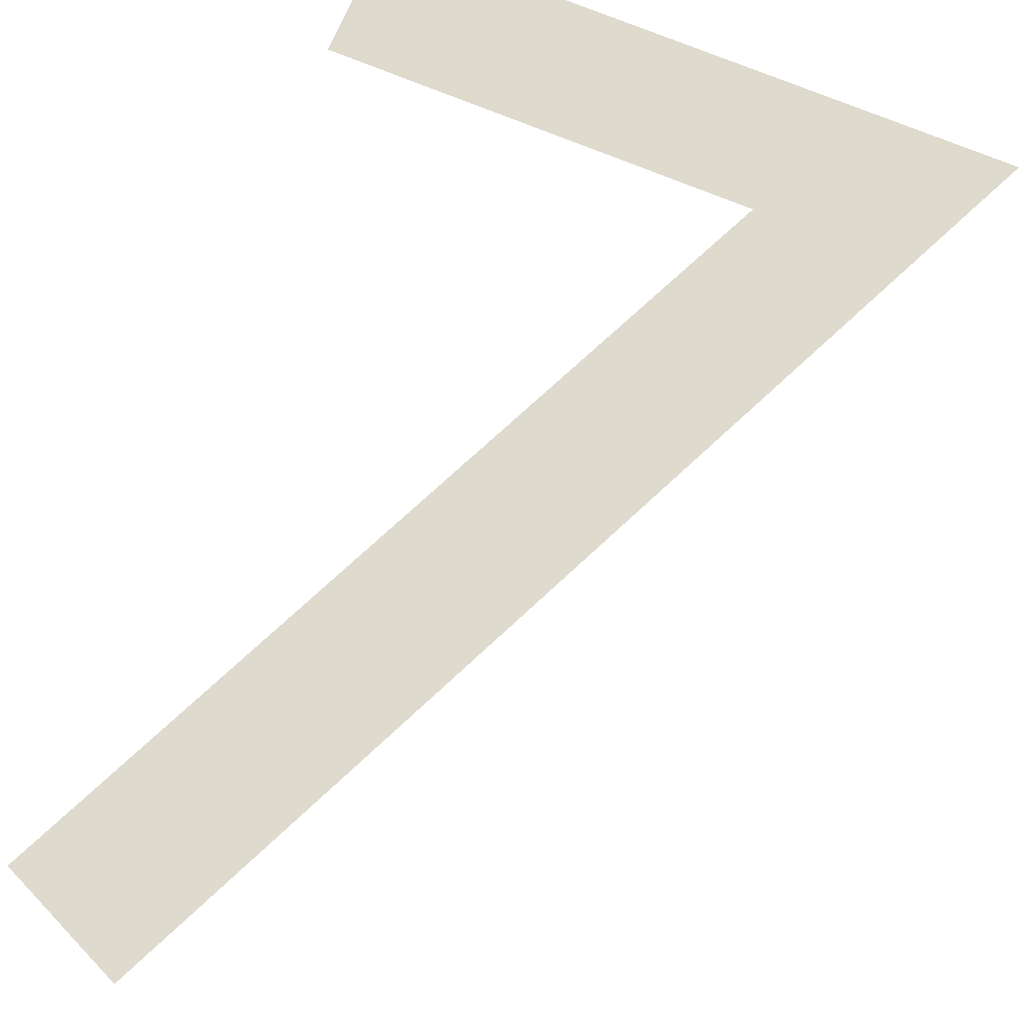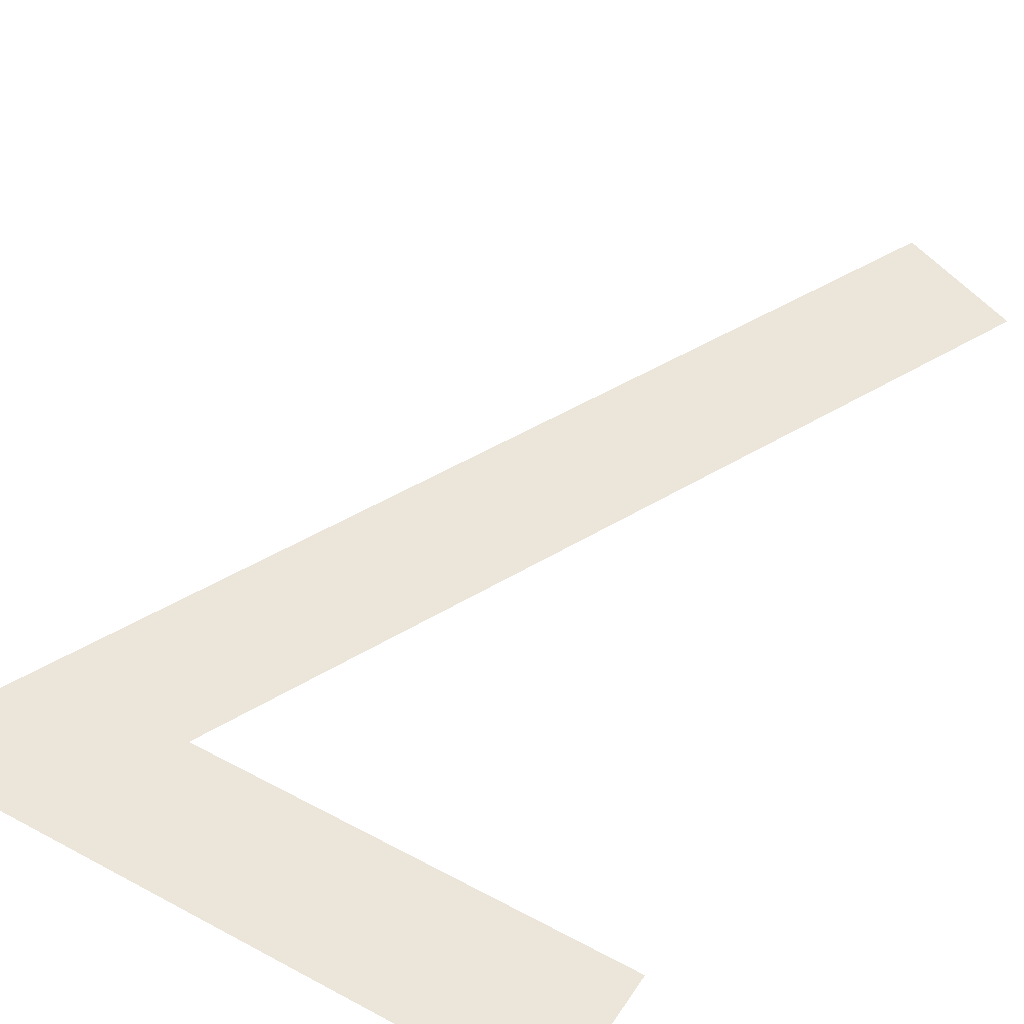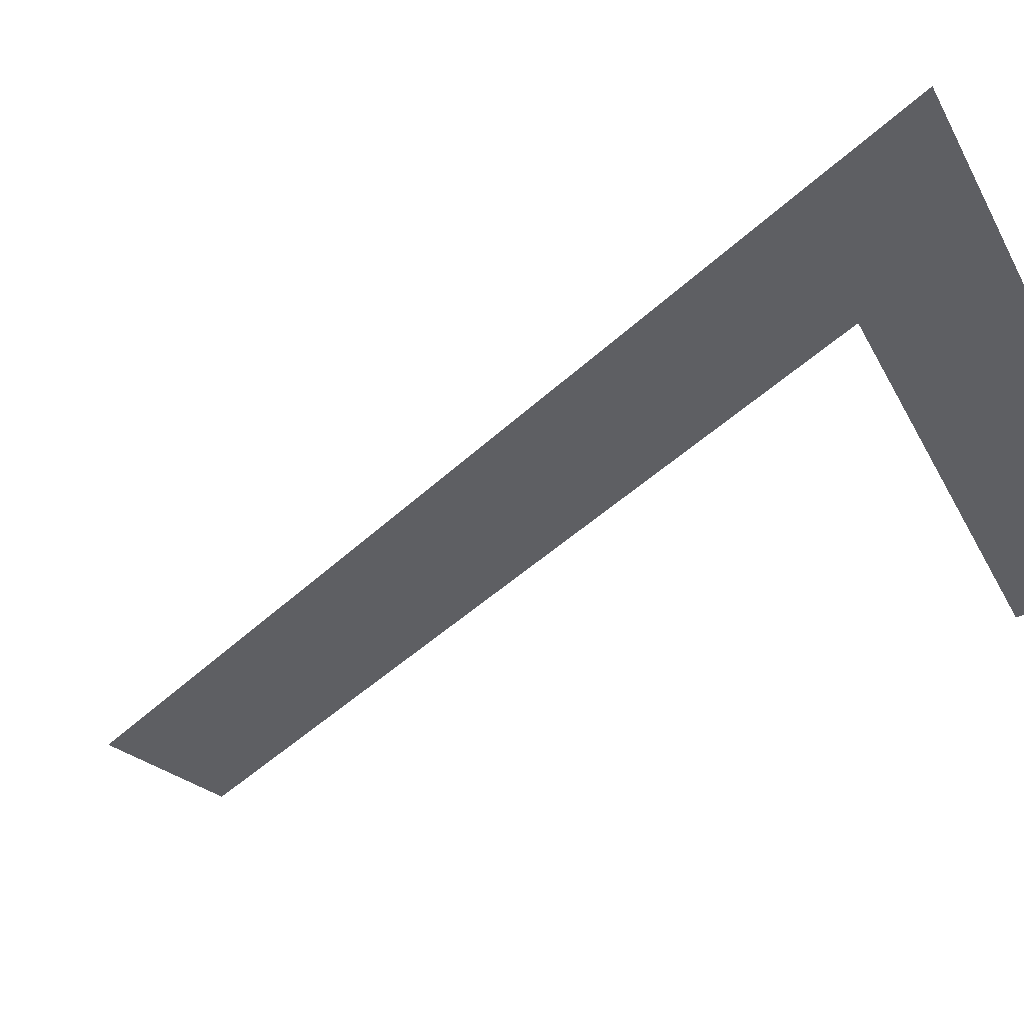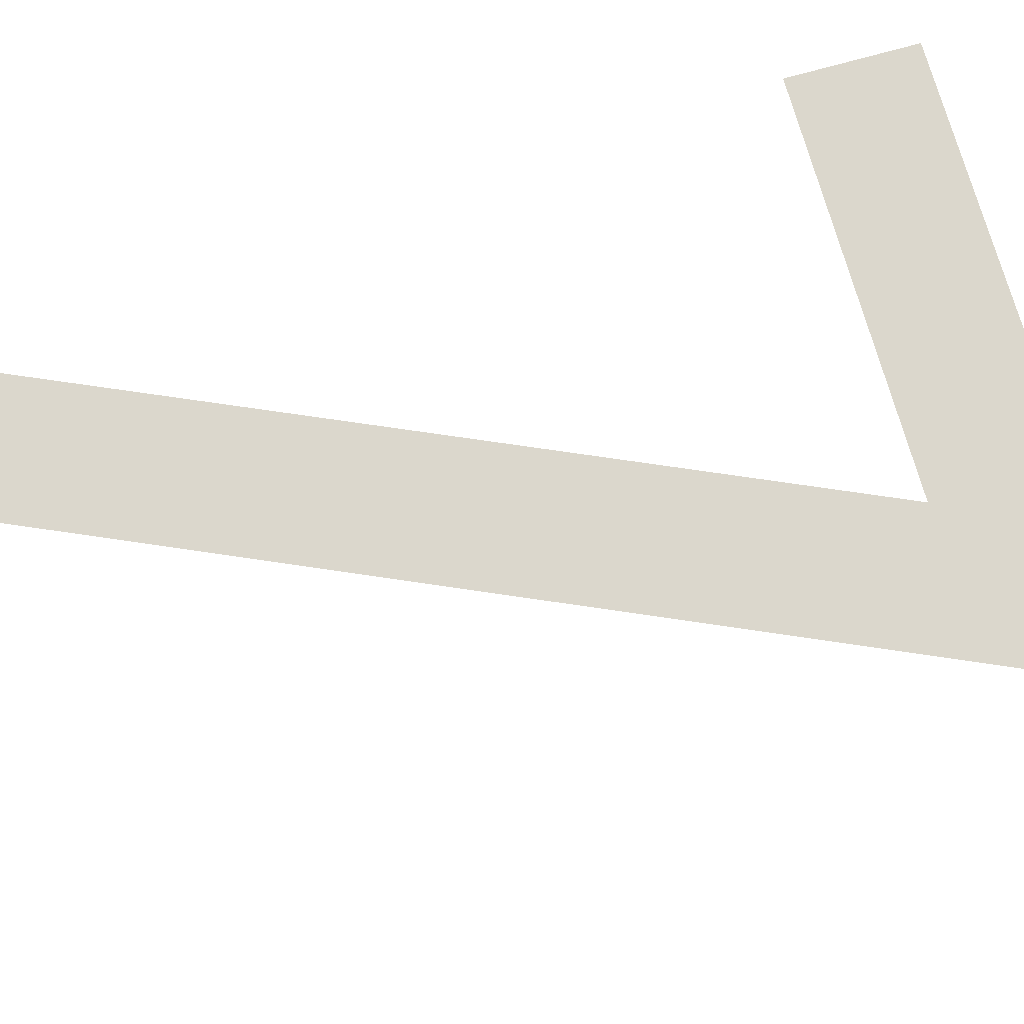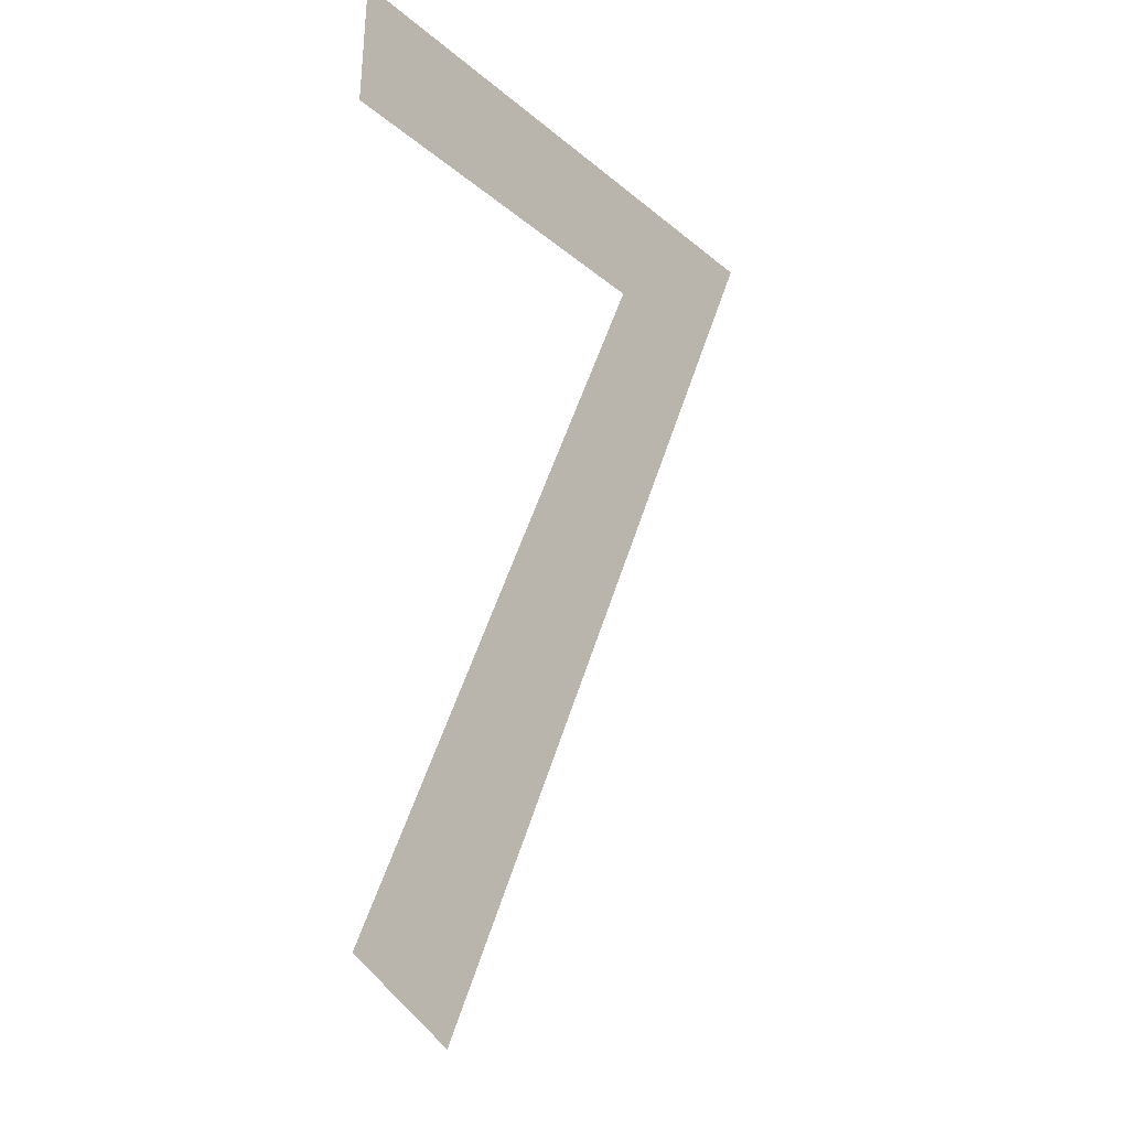
<metadata>
{"format":"obj","ext":"obj","renderer":"f3d","projection":"perspective","resolution":1024,"background":"white","views":[{"elev":71.3,"azim":-159.6,"up":"+Y"},{"elev":47.1,"azim":29.2,"up":"+Y"},{"elev":-40.7,"azim":-66.7,"up":"+Y"},{"elev":73.3,"azim":-108.0,"up":"+Y"},{"elev":-22.9,"azim":127.1,"up":"+Z"}]}
</metadata>
<code>
o Text_Text.001
v -0.5169 0 0.6618
v -0.07626 0 0.6795
v -0.07254 0 0.5866
v -0.3673 0 0.5748
v -0.09509 0 0.02521
v -0.1805 0 -0.01624
f 3 1 2
f 4 1 3
f 6 1 4
f 5 6 4

</code>
